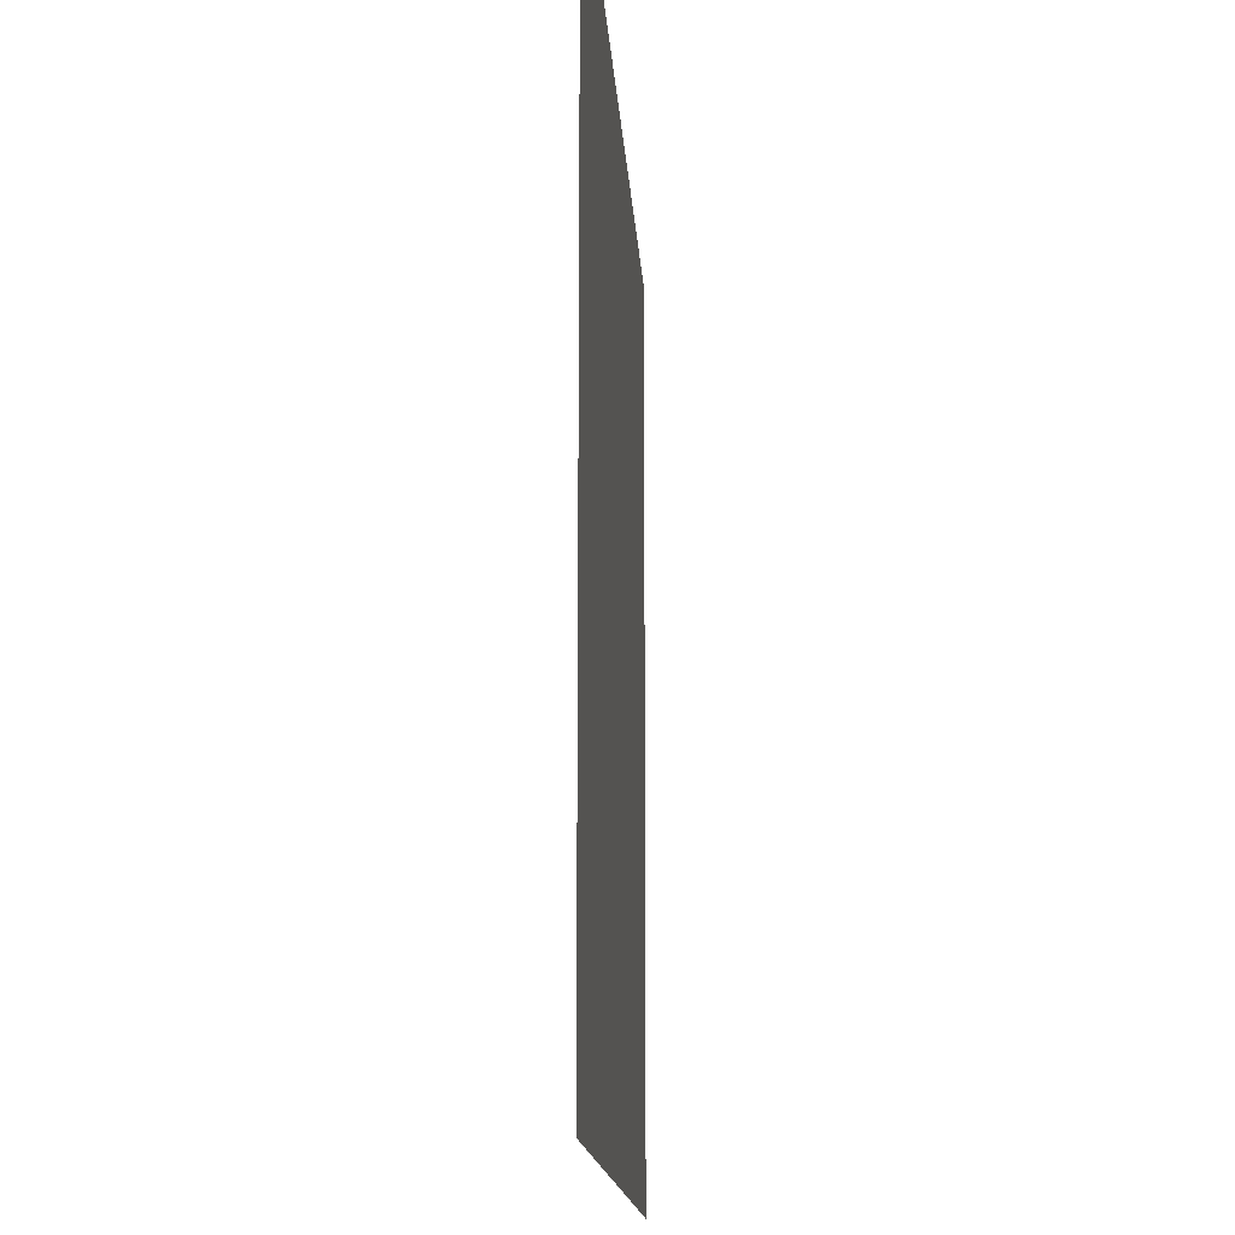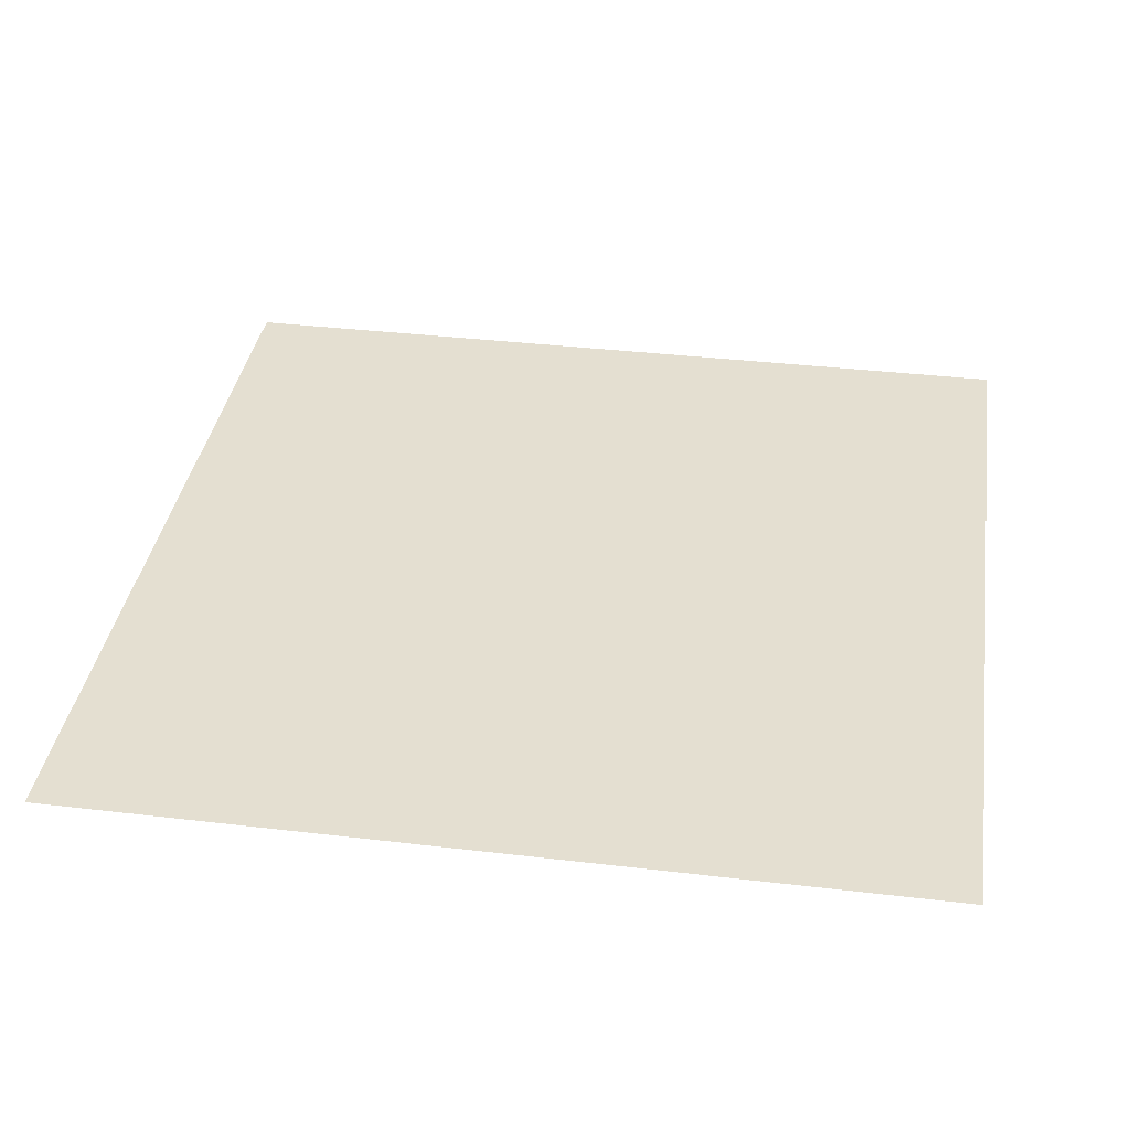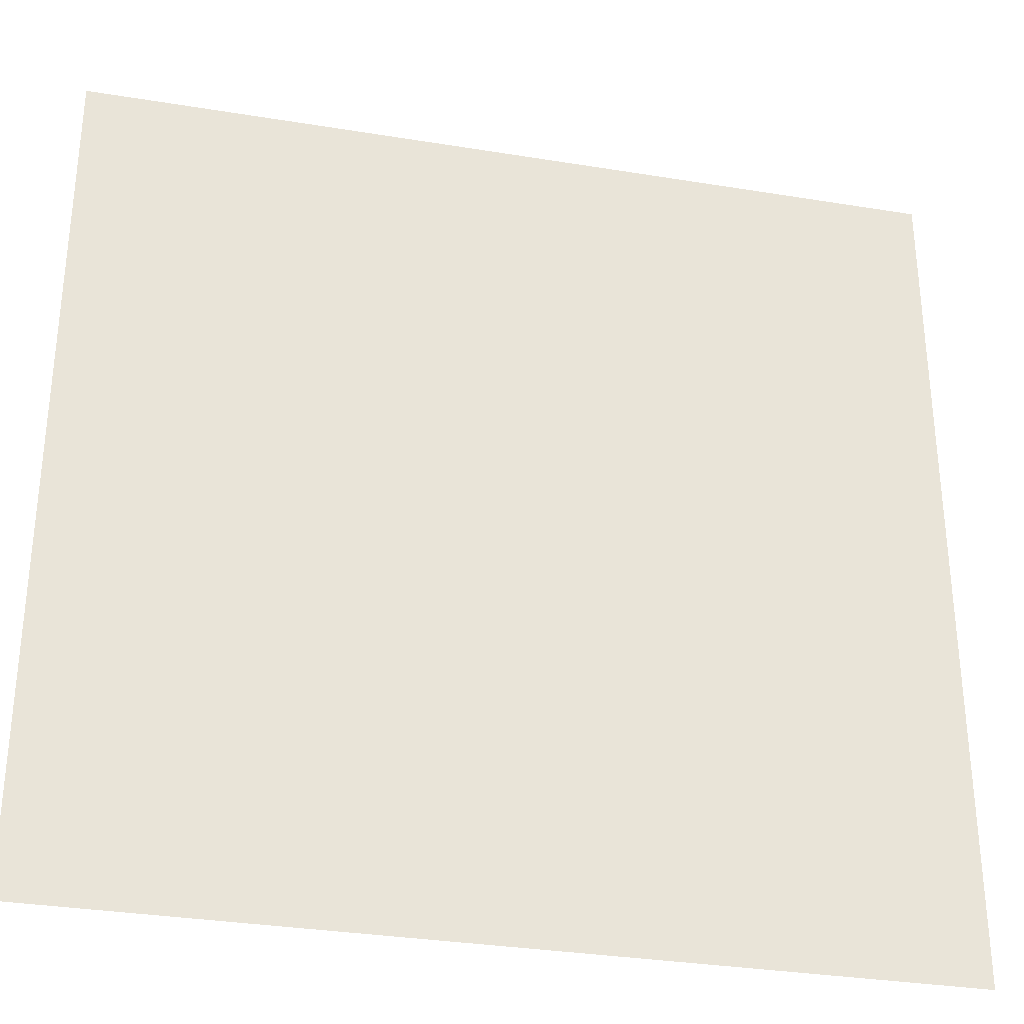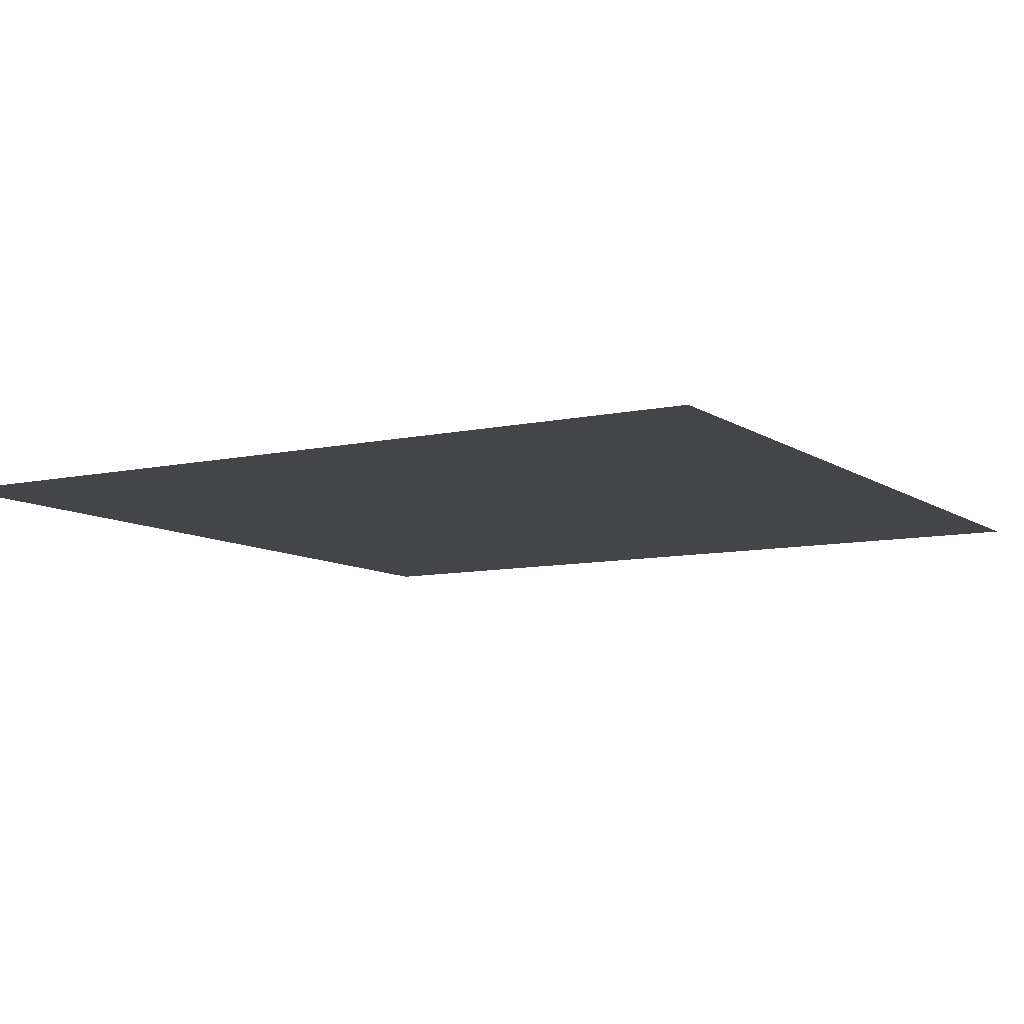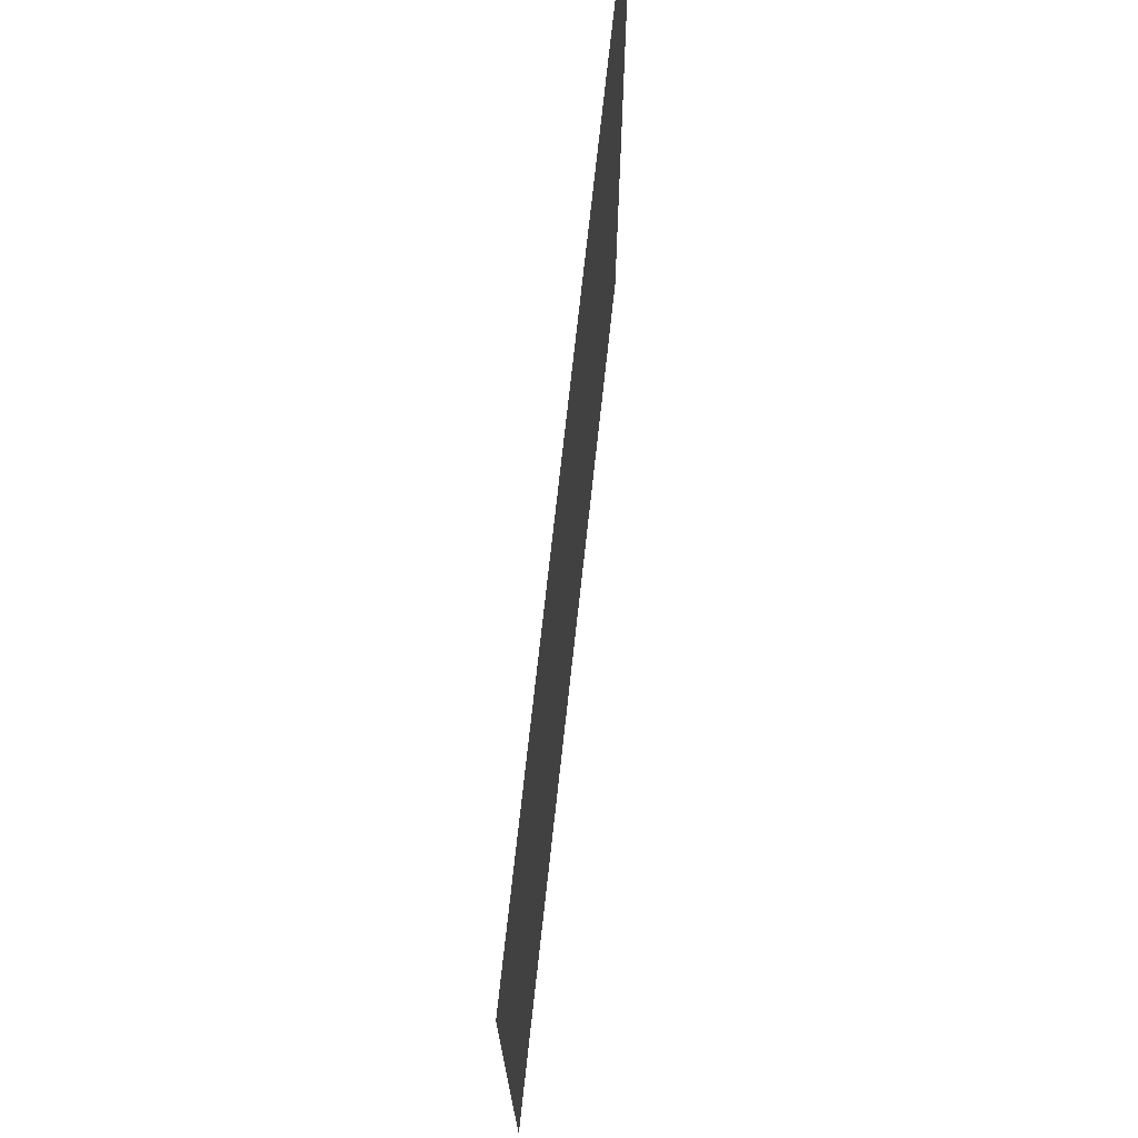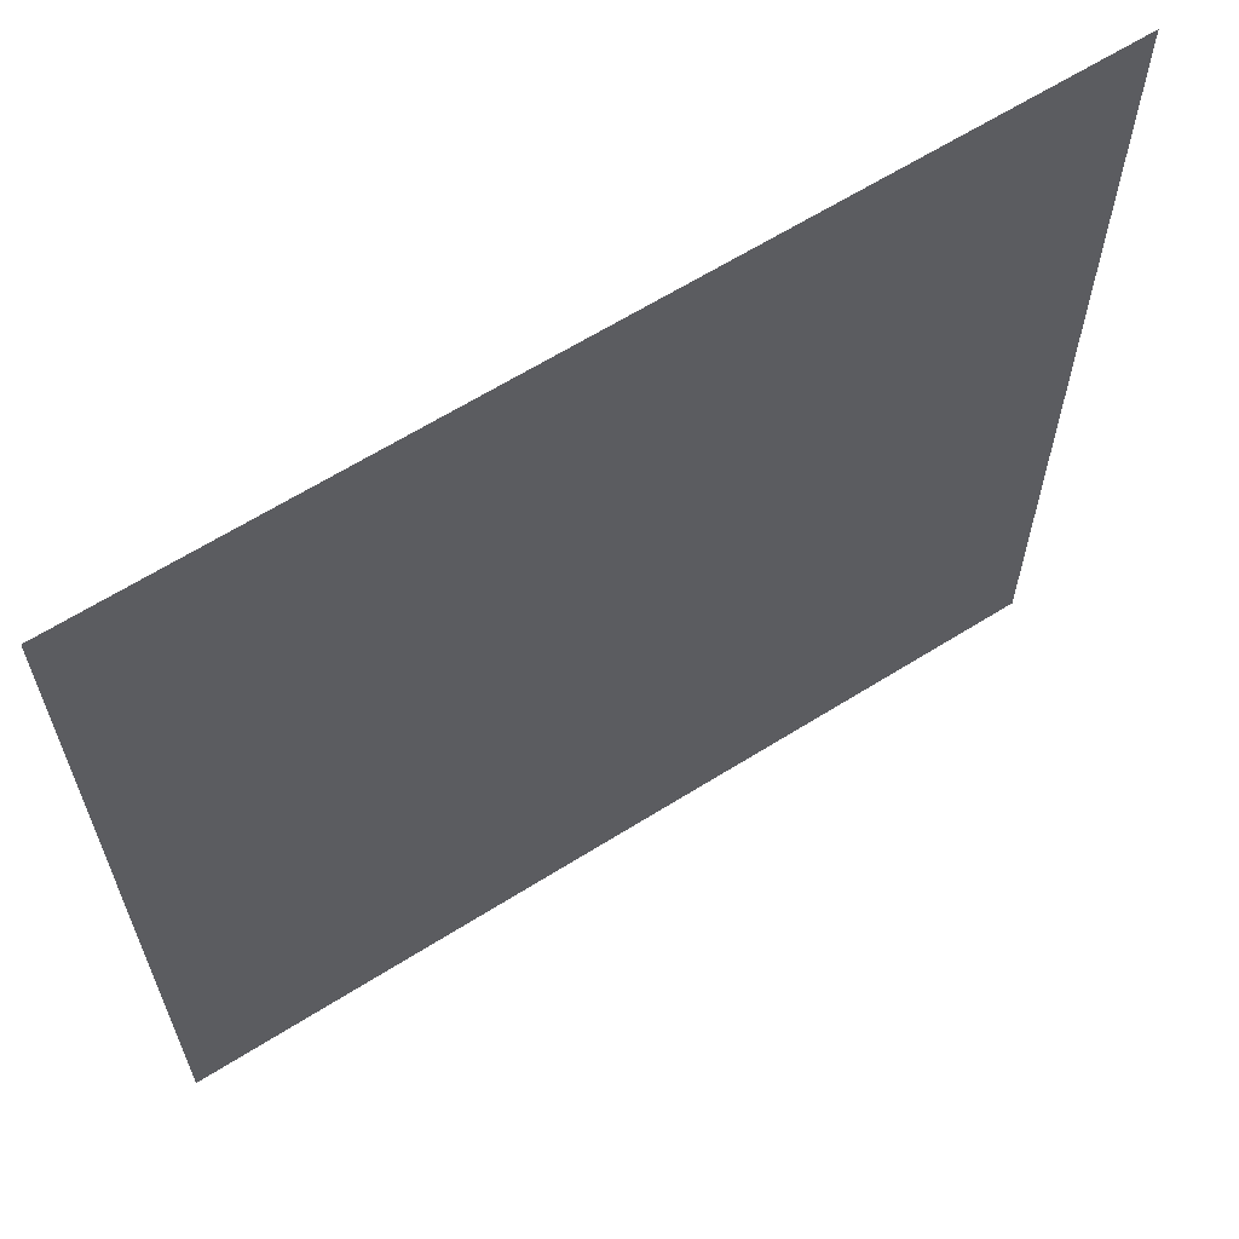
<metadata>
{"format":"obj","ext":"obj","renderer":"f3d","projection":"perspective","resolution":1024,"background":"white","views":[{"elev":-14.3,"azim":93.3,"up":"+Y"},{"elev":36.7,"azim":-81.3,"up":"+Z"},{"elev":-32.3,"azim":-12.9,"up":"+Y"},{"elev":-9.0,"azim":120.6,"up":"+Z"},{"elev":73.9,"azim":-83.7,"up":"+Y"},{"elev":63.6,"azim":147.6,"up":"+Y"}]}
</metadata>
<code>
v -240 -32 0
v -256 -32 0
v -256 -16 0
v -240 -16 0
g Interior-casa_mesh_0024
f 1 2 3 4

</code>
